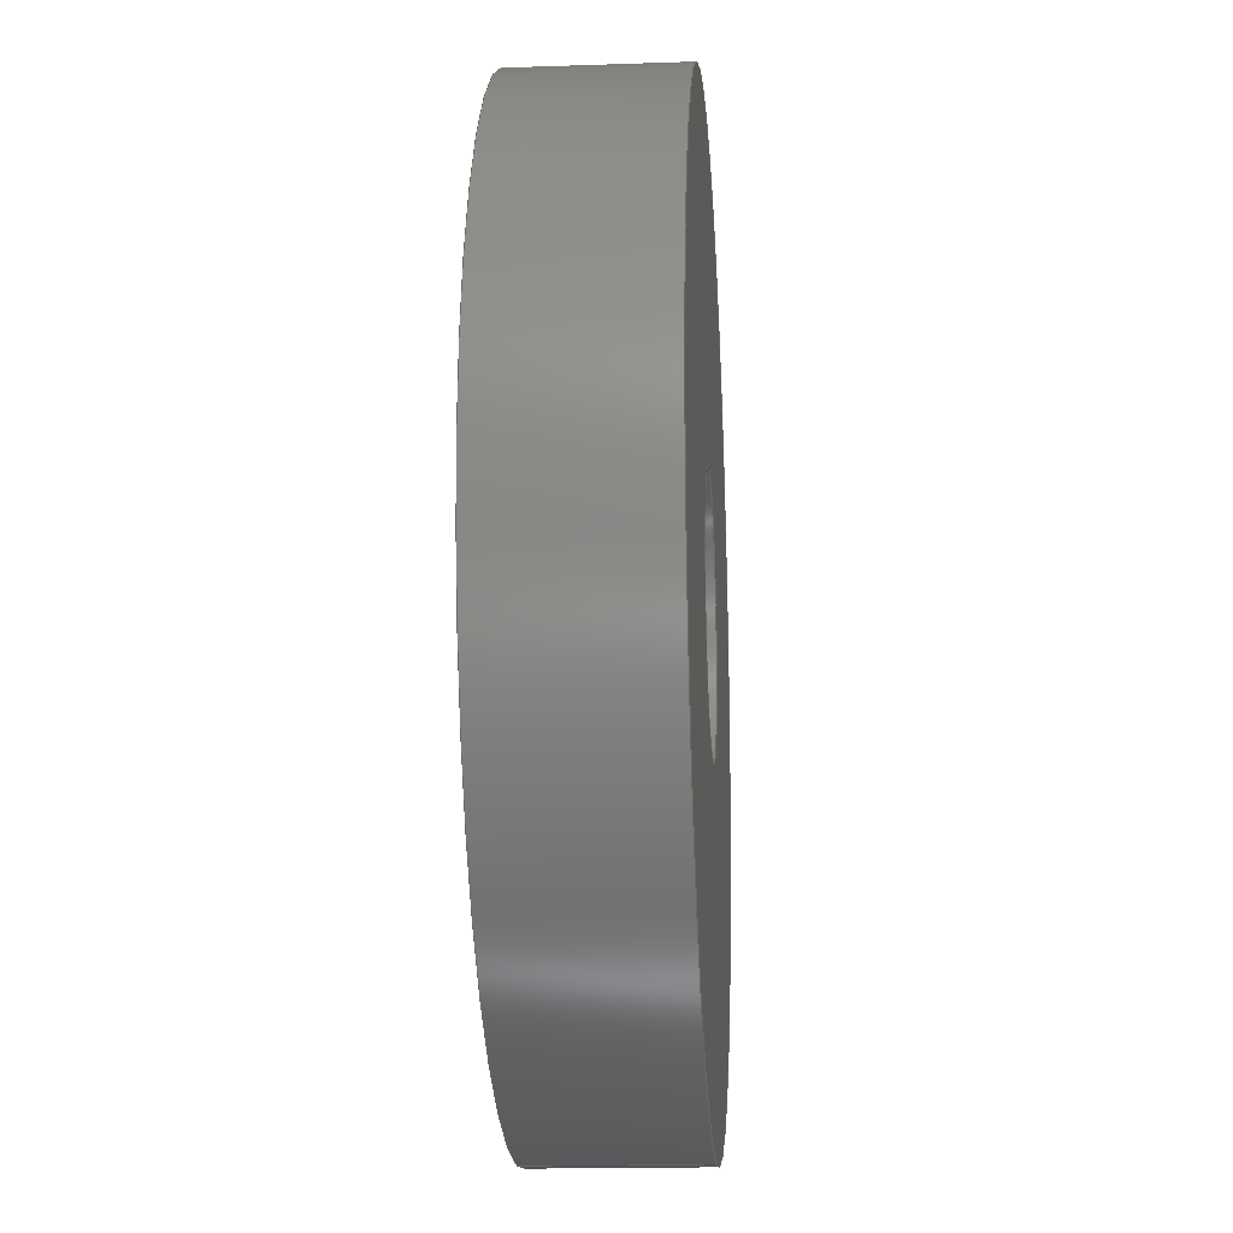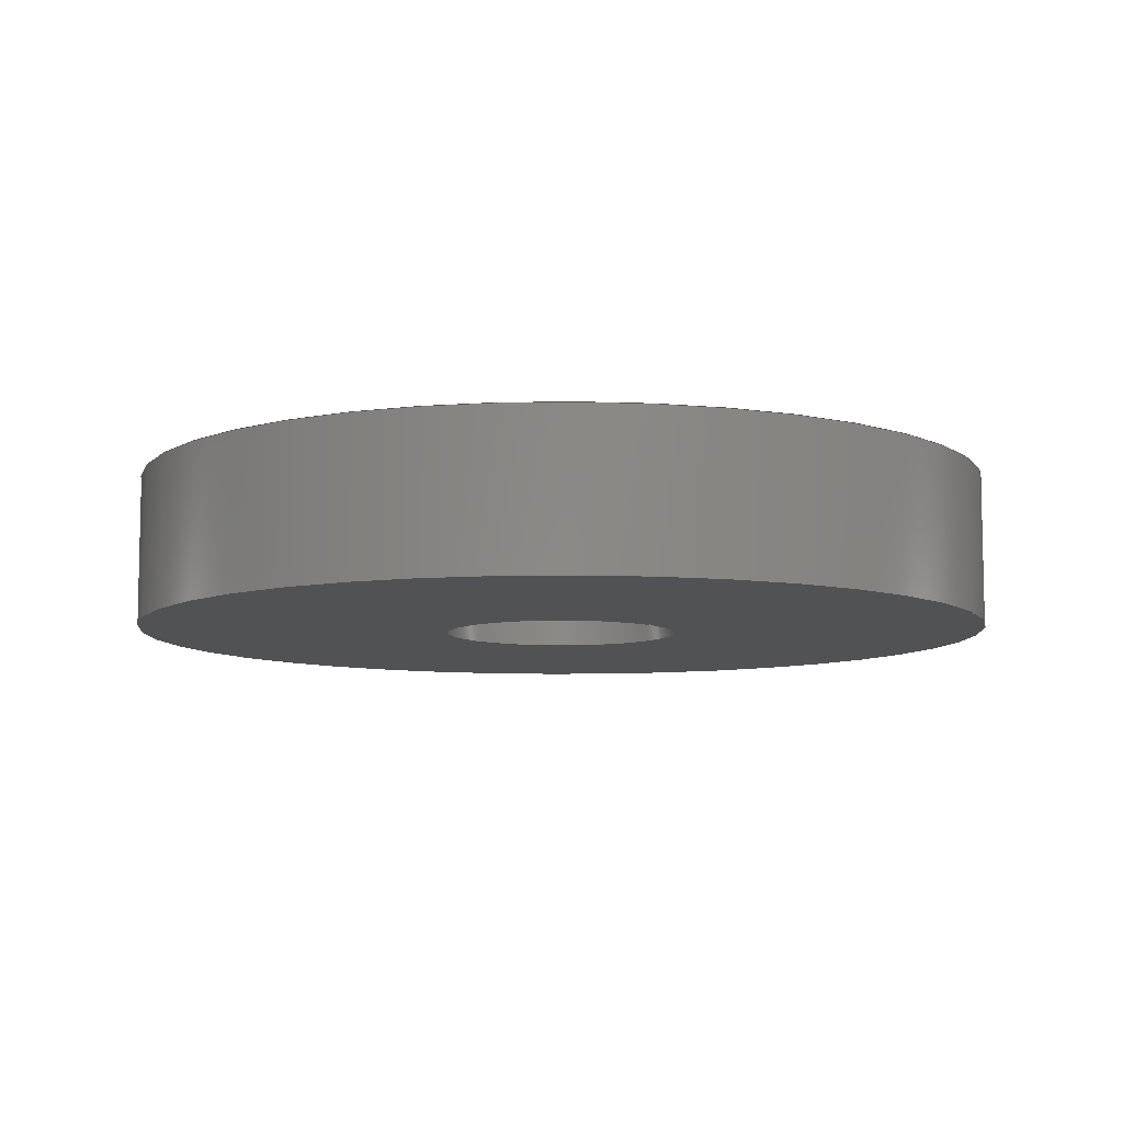
<metadata>
{"format":"step","ext":"step","renderer":"f3d","projection":"perspective","resolution":1024,"background":"white","views":[{"elev":-16.8,"azim":-86.0,"up":"+Z"},{"elev":-8.3,"azim":-91.5,"up":"+Y"}]}
</metadata>
<code>
ISO-10303-21;
DATA;
#1 = CARTESIAN_POINT ( 'NONE',  ( 0, 0, 0 ) ) ;
#2 = AXIS2_PLACEMENT_3D ( 'NONE', #162, #49, #232 ) ;
#3 = DIRECTION ( 'NONE',  ( -0, -1, -0 ) ) ;
#4 = MANIFOLD_SOLID_BREP ( 'Revolve1', #43 ) ;
#5 = VERTEX_POINT ( 'NONE', #104 ) ;
#6 = CARTESIAN_POINT ( 'NONE',  ( 0, 0, 0 ) ) ;
#7 = DIMENSIONAL_EXPONENTS ( 1, 0, 0, 0, 0, 0, 0 ) ;
#8 = DATE_TIME_ROLE ( 'creation_date' ) ;
#9 = DIRECTION ( 'NONE',  ( 0, 0, -1 ) ) ;
#10 = EDGE_CURVE ( 'NONE', #269, #112, #202, .T. ) ;
#11 = ADVANCED_FACE ( 'NONE', ( #113 ), #69, .F. ) ;
#12 = CARTESIAN_POINT ( 'NONE',  ( 0, 0.218, -0.625 ) ) ;
#13 = ORIENTED_EDGE ( 'NONE', *, *, #117, .F. ) ;
#14 = APPROVAL_PERSON_ORGANIZATION ( #174, #100, #190 ) ;
#15 = DIRECTION ( 'NONE',  ( -0, -1, -0 ) ) ;
#16 = EDGE_CURVE ( 'NONE', #34, #123, #132, .T. ) ;
#17 = EDGE_CURVE ( 'NONE', #34, #141, #130, .T. ) ;
#18 = LINE ( 'NONE', #186, #248 ) ;
#19 = CIRCLE ( 'NONE', #199, 0.3074 ) ;
#20 = AXIS2_PLACEMENT_3D ( 'NONE', #159, #25, #143 ) ;
#21 = LOCAL_TIME ( 8, 21, 21, #110 ) ;
#22 = AXIS2_PLACEMENT_3D ( 'NONE', #142, #185, #52 ) ;
#23 = CARTESIAN_POINT ( 'NONE',  ( 2.106e-17, 0, 0.172 ) ) ;
#24 = ORIENTED_EDGE ( 'NONE', *, *, #41, .F. ) ;
#25 = DIRECTION ( 'NONE',  ( -0, -1, -0 ) ) ;
#26 = EDGE_LOOP ( 'NONE', ( #176, #173, #109, #13 ) ) ;
#27 = COORDINATED_UNIVERSAL_TIME_OFFSET ( 6, 0, .BEHIND. ) ;
#28 = DIRECTION ( 'NONE',  ( -0, -1, -0 ) ) ;
#29 = APPLICATION_CONTEXT ( 'configuration controlled 3d designs of mechanical parts and assemblies' ) ;
#30 = CARTESIAN_POINT ( 'NONE',  ( 0, 0, 0 ) ) ;
#31 = PERSON_AND_ORGANIZATION_ROLE ( 'classification_officer' ) ;
#32 = DIRECTION ( 'NONE',  ( -0, -1, -0 ) ) ;
#33 = DIRECTION ( 'NONE',  ( -0, -1, -0 ) ) ;
#34 = VERTEX_POINT ( 'NONE', #84 ) ;
#35 = AXIS2_PLACEMENT_3D ( 'NONE', #295, #224, #91 ) ;
#36 = CYLINDRICAL_SURFACE ( 'NONE', #133, 0.172 ) ;
#37 = ORIENTED_EDGE ( 'NONE', *, *, #10, .F. ) ;
#38 = SHAPE_DEFINITION_REPRESENTATION ( #78, #240 ) ;
#39 = CALENDAR_DATE ( 2021, 8, 9 ) ;
#40 = CARTESIAN_POINT ( 'NONE',  ( 0, 0.06229, 0.172 ) ) ;
#41 = EDGE_CURVE ( 'NONE', #269, #301, #50, .T. ) ;
#42 = CC_DESIGN_PERSON_AND_ORGANIZATION_ASSIGNMENT ( #76, #31, ( #71 ) ) ;
#43 = CLOSED_SHELL ( 'NONE', ( #271, #267, #168, #194, #245, #125, #61, #11 ) ) ;
#44 = FACE_OUTER_BOUND ( 'NONE', #146, .T. ) ;
#45 = CALENDAR_DATE ( 2021, 8, 9 ) ;
#46 = ORIENTED_EDGE ( 'NONE', *, *, #165, .T. ) ;
#47 = CC_DESIGN_APPROVAL ( #172, ( #153 ) ) ;
#48 = DIRECTION ( 'NONE',  ( -0, -1, -0 ) ) ;
#49 = DIRECTION ( 'NONE',  ( 0, 1, 0 ) ) ;
#50 = CIRCLE ( 'NONE', #35, 0.172 ) ;
#51 = DATE_AND_TIME ( #222, #238 ) ;
#52 = DIRECTION ( 'NONE',  ( 0, 0, -1 ) ) ;
#53 = DIRECTION ( 'NONE',  ( -0, -1, -0 ) ) ;
#54 = AXIS2_PLACEMENT_3D ( 'NONE', #30, #263, #214 ) ;
#55 = CARTESIAN_POINT ( 'NONE',  ( 0, -6.889e-17, 0 ) ) ;
#56 = PERSON_AND_ORGANIZATION_ROLE ( 'creator' ) ;
#57 = ORIENTED_EDGE ( 'NONE', *, *, #157, .F. ) ;
#58 = APPLICATION_PROTOCOL_DEFINITION ( 'international standard', 'config_control_design', 1994, #29 ) ;
#59 = CALENDAR_DATE ( 2021, 8, 9 ) ;
#60 =( NAMED_UNIT ( * ) SI_UNIT ( $, .STERADIAN. ) SOLID_ANGLE_UNIT ( ) );
#61 = ADVANCED_FACE ( 'NONE', ( #226, #158 ), #200, .F. ) ;
#62 = CC_DESIGN_DATE_AND_TIME_ASSIGNMENT ( #273, #79, ( #71 ) ) ;
#63 = DIRECTION ( 'NONE',  ( -0, -1, -0 ) ) ;
#64 = ORIENTED_EDGE ( 'NONE', *, *, #17, .F. ) ;
#65 = PRODUCT_DEFINITION_FORMATION_WITH_SPECIFIED_SOURCE ( 'ANY', '', #299, .NOT_KNOWN. ) ;
#66 = DIRECTION ( 'NONE',  ( 0, 0, -1 ) ) ;
#67 = EDGE_LOOP ( 'NONE', ( #275, #73, #289, #57 ) ) ;
#68 = CARTESIAN_POINT ( 'NONE',  ( -0.625, 0.218, 0 ) ) ;
#69 = CONICAL_SURFACE ( 'NONE', #247, 0.172, 0.7156 ) ;
#70 = CARTESIAN_POINT ( 'NONE',  ( 0, 0.218, 0 ) ) ;
#71 = SECURITY_CLASSIFICATION ( '', '', #217 ) ;
#72 = VECTOR ( 'NONE', #136, 39.37 ) ;
#73 = ORIENTED_EDGE ( 'NONE', *, *, #41, .T. ) ;
#74 = CARTESIAN_POINT ( 'NONE',  ( 0, 0.06229, -0.172 ) ) ;
#75 = ORIENTED_EDGE ( 'NONE', *, *, #10, .T. ) ;
#76 = PERSON_AND_ORGANIZATION ( #253, #154 ) ;
#77 = DIRECTION ( 'NONE',  ( 0, 0, -1 ) ) ;
#78 = PRODUCT_DEFINITION_SHAPE ( 'NONE', 'NONE',  #153 ) ;
#79 = DATE_TIME_ROLE ( 'classification_date' ) ;
#80 = APPLICATION_PROTOCOL_DEFINITION ( 'international standard', 'config_control_design', 1994, #209 ) ;
#81 = PERSON_AND_ORGANIZATION ( #253, #154 ) ;
#82 = CARTESIAN_POINT ( 'NONE',  ( 7.654e-17, 0, 0.625 ) ) ;
#83 = PERSON_AND_ORGANIZATION_ROLE ( 'design_supplier' ) ;
#84 = CARTESIAN_POINT ( 'NONE',  ( 7.654e-17, 0.218, 0.625 ) ) ;
#85 = DIRECTION ( 'NONE',  ( 0, 1, 0 ) ) ;
#86 = CIRCLE ( 'NONE', #121, 0.625 ) ;
#87 = AXIS2_PLACEMENT_3D ( 'NONE', #107, #63, #9 ) ;
#88 = PERSON_AND_ORGANIZATION ( #253, #154 ) ;
#89 = CIRCLE ( 'NONE', #230, 0.625 ) ;
#90 = LOCAL_TIME ( 8, 21, 21, #27 ) ;
#91 = DIRECTION ( 'NONE',  ( 0, 0, -1 ) ) ;
#92 = DIRECTION ( 'NONE',  ( 0, -1, -0 ) ) ;
#93 = CIRCLE ( 'NONE', #20, 0.172 ) ;
#94 = ORIENTED_EDGE ( 'NONE', *, *, #212, .T. ) ;
#95 = DIRECTION ( 'NONE',  ( 0, 0, -1 ) ) ;
#96 = ORIENTED_EDGE ( 'NONE', *, *, #196, .F. ) ;
#97 = CIRCLE ( 'NONE', #177, 0.172 ) ;
#98 = DIRECTION ( 'NONE',  ( -0, -1, -0 ) ) ;
#99 = COORDINATED_UNIVERSAL_TIME_OFFSET ( 6, 0, .BEHIND. ) ;
#100 = APPROVAL ( #210, 'UNSPECIFIED' ) ;
#101 = CARTESIAN_POINT ( 'NONE',  ( 2.106e-17, 0.06229, -0.172 ) ) ;
#102 = APPROVAL_STATUS ( 'not_yet_approved' ) ;
#103 = EDGE_LOOP ( 'NONE', ( #206, #24, #75, #213 ) ) ;
#104 = CARTESIAN_POINT ( 'NONE',  ( 2.106e-17, -3.858e-18, 0.172 ) ) ;
#105 = DATE_AND_TIME ( #150, #171 ) ;
#106 = PERSON_AND_ORGANIZATION_ROLE ( 'design_owner' ) ;
#107 = CARTESIAN_POINT ( 'NONE',  ( 0, 0.218, 0 ) ) ;
#108 = ORIENTED_EDGE ( 'NONE', *, *, #225, .F. ) ;
#109 = ORIENTED_EDGE ( 'NONE', *, *, #140, .F. ) ;
#110 = COORDINATED_UNIVERSAL_TIME_OFFSET ( 6, 0, .BEHIND. ) ;
#111 = LENGTH_MEASURE_WITH_UNIT ( LENGTH_MEASURE( 0.0254 ), #166 );
#112 = VERTEX_POINT ( 'NONE', #197 ) ;
#113 = FACE_OUTER_BOUND ( 'NONE', #67, .T. ) ;
#114 = CARTESIAN_POINT ( 'NONE',  ( 7.654e-17, -6.889e-17, 0.625 ) ) ;
#115 = ORIENTED_EDGE ( 'NONE', *, *, #280, .F. ) ;
#116 = APPROVAL_DATE_TIME ( #279, #172 ) ;
#117 = EDGE_CURVE ( 'NONE', #301, #278, #170, .T. ) ;
#118 = DIRECTION ( 'NONE',  ( 0, -0, 1 ) ) ;
#119 = EDGE_LOOP ( 'NONE', ( #64, #152, #254, #219 ) ) ;
#120 = CARTESIAN_POINT ( 'NONE',  ( 0, 0.218, 0.3074 ) ) ;
#121 = AXIS2_PLACEMENT_3D ( 'NONE', #223, #198, #175 ) ;
#122 = PLANE ( 'NONE',  #252 ) ;
#123 = VERTEX_POINT ( 'NONE', #12 ) ;
#124 = CARTESIAN_POINT ( 'NONE',  ( 0, 0, 0 ) ) ;
#125 = ADVANCED_FACE ( 'NONE', ( #294 ), #260, .T. ) ;
#126 = APPROVAL_STATUS ( 'not_yet_approved' ) ;
#127 = APPROVAL_ROLE ( '' ) ;
#128 = APPROVAL ( #126, 'UNSPECIFIED' ) ;
#129 = FACE_OUTER_BOUND ( 'NONE', #155, .T. ) ;
#130 = LINE ( 'NONE', #82, #296 ) ;
#131 = EDGE_CURVE ( 'NONE', #287, #141, #86, .T. ) ;
#132 = CIRCLE ( 'NONE', #87, 0.625 ) ;
#133 = AXIS2_PLACEMENT_3D ( 'NONE', #1, #98, #282 ) ;
#134 = APPROVAL_DATE_TIME ( #105, #100 ) ;
#135 = CC_DESIGN_PERSON_AND_ORGANIZATION_ASSIGNMENT ( #233, #288, ( #153 ) ) ;
#136 = DIRECTION ( 'NONE',  ( 0, 0.7547, 0.6561 ) ) ;
#137 = EDGE_LOOP ( 'NONE', ( #231, #149 ) ) ;
#138 = APPROVAL_PERSON_ORGANIZATION ( #164, #128, #242 ) ;
#139 = CARTESIAN_POINT ( 'NONE',  ( -0.172, -3.637e-17, 0 ) ) ;
#140 = EDGE_CURVE ( 'NONE', #278, #244, #19, .T. ) ;
#141 = VERTEX_POINT ( 'NONE', #114 ) ;
#142 = CARTESIAN_POINT ( 'NONE',  ( 0, 0.218, 0 ) ) ;
#143 = DIRECTION ( 'NONE',  ( 0, 0, -1 ) ) ;
#144 = VECTOR ( 'NONE', #207, 39.37 ) ;
#145 = EDGE_CURVE ( 'NONE', #112, #5, #97, .T. ) ;
#146 = EDGE_LOOP ( 'NONE', ( #115, #94, #46, #37 ) ) ;
#147 = PRODUCT_RELATED_PRODUCT_CATEGORY ( 'detail', '', ( #299 ) ) ;
#148 = ORIENTED_EDGE ( 'NONE', *, *, #131, .T. ) ;
#149 = ORIENTED_EDGE ( 'NONE', *, *, #157, .T. ) ;
#150 = CALENDAR_DATE ( 2021, 8, 9 ) ;
#151 = ORIENTED_EDGE ( 'NONE', *, *, #17, .T. ) ;
#152 = ORIENTED_EDGE ( 'NONE', *, *, #16, .T. ) ;
#153 = PRODUCT_DEFINITION ( 'UNKNOWN', '', #65, #277 ) ;
#154 = ORGANIZATION ( 'UNSPECIFIED', 'UNSPECIFIED', '' ) ;
#155 = EDGE_LOOP ( 'NONE', ( #148, #236 ) ) ;
#156 = LOCAL_TIME ( 8, 21, 21, #99 ) ;
#157 = EDGE_CURVE ( 'NONE', #244, #278, #193, .T. ) ;
#158 = FACE_BOUND ( 'NONE', #137, .T. ) ;
#159 = CARTESIAN_POINT ( 'NONE',  ( 0, 0.06229, 0 ) ) ;
#160 = CC_DESIGN_PERSON_AND_ORGANIZATION_ASSIGNMENT ( #88, #106, ( #299 ) ) ;
#161 = DIRECTION ( 'NONE',  ( 0, 0, -1 ) ) ;
#162 = CARTESIAN_POINT ( 'NONE',  ( 0, 0.06229, 0 ) ) ;
#163 = EDGE_LOOP ( 'NONE', ( #292, #151, #221, #108 ) ) ;
#164 = PERSON_AND_ORGANIZATION ( #253, #154 ) ;
#165 = EDGE_CURVE ( 'NONE', #5, #112, #182, .T. ) ;
#166 =( LENGTH_UNIT ( ) NAMED_UNIT ( * ) SI_UNIT ( $, .METRE. ) );
#167 = DIRECTION ( 'NONE',  ( 0, 0, 1 ) ) ;
#168 = ADVANCED_FACE ( 'NONE', ( #44 ), #227, .F. ) ;
#169 = CONICAL_SURFACE ( 'NONE', #2, 0.172, 0.7156 ) ;
#170 = LINE ( 'NONE', #40, #72 ) ;
#171 = LOCAL_TIME ( 8, 21, 21, #270 ) ;
#172 = APPROVAL ( #102, 'UNSPECIFIED' ) ;
#173 = ORIENTED_EDGE ( 'NONE', *, *, #180, .T. ) ;
#174 = PERSON_AND_ORGANIZATION ( #253, #154 ) ;
#175 = DIRECTION ( 'NONE',  ( 0, 0, -1 ) ) ;
#176 = ORIENTED_EDGE ( 'NONE', *, *, #280, .T. ) ;
#177 = AXIS2_PLACEMENT_3D ( 'NONE', #246, #48, #284 ) ;
#178 = FACE_OUTER_BOUND ( 'NONE', #163, .T. ) ;
#179 = VECTOR ( 'NONE', #32, 39.37 ) ;
#180 = EDGE_CURVE ( 'NONE', #269, #244, #203, .T. ) ;
#181 = AXIS2_PLACEMENT_3D ( 'NONE', #192, #33, #251 ) ;
#182 = CIRCLE ( 'NONE', #298, 0.172 ) ;
#183 = DIRECTION ( 'NONE',  ( -0, -1, -0 ) ) ;
#184 = CARTESIAN_POINT ( 'NONE',  ( 0, -6.889e-17, -0.625 ) ) ;
#185 = DIRECTION ( 'NONE',  ( -0, -1, -0 ) ) ;
#186 = CARTESIAN_POINT ( 'NONE',  ( 0, 0, -0.625 ) ) ;
#187 = CIRCLE ( 'NONE', #291, 0.625 ) ;
#188 = DIRECTION ( 'NONE',  ( 0, 1, 0 ) ) ;
#189 =( CONVERSION_BASED_UNIT ( 'INCH', #111 ) LENGTH_UNIT ( ) NAMED_UNIT ( #7 ) );
#190 = APPROVAL_ROLE ( '' ) ;
#191 = CARTESIAN_POINT ( 'NONE',  ( 0, 0.06229, 0 ) ) ;
#192 = CARTESIAN_POINT ( 'NONE',  ( 0, 0, 0 ) ) ;
#193 = CIRCLE ( 'NONE', #22, 0.3074 ) ;
#194 = ADVANCED_FACE ( 'NONE', ( #265 ), #36, .F. ) ;
#195 = DATE_AND_TIME ( #59, #90 ) ;
#196 = EDGE_CURVE ( 'NONE', #123, #34, #89, .T. ) ;
#197 = CARTESIAN_POINT ( 'NONE',  ( 0, -3.858e-18, -0.172 ) ) ;
#198 = DIRECTION ( 'NONE',  ( -0, -1, -0 ) ) ;
#199 = AXIS2_PLACEMENT_3D ( 'NONE', #70, #15, #66 ) ;
#200 = PLANE ( 'NONE',  #220 ) ;
#201 = DIRECTION ( 'NONE',  ( 0, 0, -1 ) ) ;
#202 = LINE ( 'NONE', #264, #179 ) ;
#203 = LINE ( 'NONE', #101, #144 ) ;
#204 = CARTESIAN_POINT ( 'NONE',  ( 0, 0.218, 0 ) ) ;
#205 = ORIENTED_EDGE ( 'NONE', *, *, #145, .F. ) ;
#206 = ORIENTED_EDGE ( 'NONE', *, *, #212, .F. ) ;
#207 = DIRECTION ( 'NONE',  ( 8.034e-17, 0.7547, -0.6561 ) ) ;
#208 = DIRECTION ( 'NONE',  ( -0, -1, -0 ) ) ;
#209 = APPLICATION_CONTEXT ( 'configuration controlled 3d designs of mechanical parts and assemblies' ) ;
#210 = APPROVAL_STATUS ( 'not_yet_approved' ) ;
#211 = FACE_BOUND ( 'NONE', #228, .T. ) ;
#212 = EDGE_CURVE ( 'NONE', #301, #5, #300, .T. ) ;
#213 = ORIENTED_EDGE ( 'NONE', *, *, #145, .T. ) ;
#214 = DIRECTION ( 'NONE',  ( 1, 0, 0 ) ) ;
#215 = PERSON_AND_ORGANIZATION ( #253, #154 ) ;
#216 = CC_DESIGN_SECURITY_CLASSIFICATION ( #71, ( #65 ) ) ;
#217 = SECURITY_CLASSIFICATION_LEVEL ( 'unclassified' ) ;
#218 = APPROVAL_PERSON_ORGANIZATION ( #81, #172, #127 ) ;
#219 = ORIENTED_EDGE ( 'NONE', *, *, #229, .F. ) ;
#220 = AXIS2_PLACEMENT_3D ( 'NONE', #68, #92, #201 ) ;
#221 = ORIENTED_EDGE ( 'NONE', *, *, #131, .F. ) ;
#222 = CALENDAR_DATE ( 2021, 8, 9 ) ;
#223 = CARTESIAN_POINT ( 'NONE',  ( 0, -6.889e-17, 0 ) ) ;
#224 = DIRECTION ( 'NONE',  ( -0, -1, -0 ) ) ;
#225 = EDGE_CURVE ( 'NONE', #123, #287, #18, .T. ) ;
#226 = FACE_OUTER_BOUND ( 'NONE', #256, .T. ) ;
#227 = CYLINDRICAL_SURFACE ( 'NONE', #266, 0.172 ) ;
#228 = EDGE_LOOP ( 'NONE', ( #205, #249 ) ) ;
#229 = EDGE_CURVE ( 'NONE', #141, #287, #187, .T. ) ;
#230 = AXIS2_PLACEMENT_3D ( 'NONE', #204, #28, #261 ) ;
#231 = ORIENTED_EDGE ( 'NONE', *, *, #140, .T. ) ;
#232 = DIRECTION ( 'NONE',  ( 0, 0, 1 ) ) ;
#233 = PERSON_AND_ORGANIZATION ( #253, #154 ) ;
#234 = CARTESIAN_POINT ( 'NONE',  ( 0, -3.858e-18, 0 ) ) ;
#235 = DIRECTION ( 'NONE',  ( 0, 0, -1 ) ) ;
#236 = ORIENTED_EDGE ( 'NONE', *, *, #229, .T. ) ;
#237 = CC_DESIGN_PERSON_AND_ORGANIZATION_ASSIGNMENT ( #290, #83, ( #65 ) ) ;
#238 = LOCAL_TIME ( 8, 21, 21, #250 ) ;
#239 = MECHANICAL_CONTEXT ( 'NONE', #209, 'mechanical' ) ;
#240 = ADVANCED_BREP_SHAPE_REPRESENTATION ( '3118N17_316 Stainless Steel Finishing Countersunk Washer', ( #4, #54 ), #286 ) ;
#241 =( NAMED_UNIT ( * ) PLANE_ANGLE_UNIT ( ) SI_UNIT ( $, .RADIAN. ) );
#242 = APPROVAL_ROLE ( '' ) ;
#243 = DIRECTION ( 'NONE',  ( -0, -1, -0 ) ) ;
#244 = VERTEX_POINT ( 'NONE', #285 ) ;
#245 = ADVANCED_FACE ( 'NONE', ( #211, #129 ), #122, .F. ) ;
#246 = CARTESIAN_POINT ( 'NONE',  ( 0, -3.858e-18, 0 ) ) ;
#247 = AXIS2_PLACEMENT_3D ( 'NONE', #191, #85, #167 ) ;
#248 = VECTOR ( 'NONE', #53, 39.37 ) ;
#249 = ORIENTED_EDGE ( 'NONE', *, *, #165, .F. ) ;
#250 = COORDINATED_UNIVERSAL_TIME_OFFSET ( 6, 0, .BEHIND. ) ;
#251 = DIRECTION ( 'NONE',  ( 0, 0, -1 ) ) ;
#252 = AXIS2_PLACEMENT_3D ( 'NONE', #139, #188, #118 ) ;
#253 = PERSON ( 'UNSPECIFIED', 'UNSPECIFIED', 'UNSPECIFIED', ('UNSPECIFIED'), ('UNSPECIFIED'), ('UNSPECIFIED') ) ;
#254 = ORIENTED_EDGE ( 'NONE', *, *, #225, .T. ) ;
#255 = VECTOR ( 'NONE', #262, 39.37 ) ;
#256 = EDGE_LOOP ( 'NONE', ( #96, #283 ) ) ;
#257 = CC_DESIGN_APPROVAL ( #100, ( #71 ) ) ;
#258 = CARTESIAN_POINT ( 'NONE',  ( 2.106e-17, 0.06229, 0.172 ) ) ;
#259 = CC_DESIGN_DATE_AND_TIME_ASSIGNMENT ( #51, #8, ( #153 ) ) ;
#260 = CYLINDRICAL_SURFACE ( 'NONE', #181, 0.625 ) ;
#261 = DIRECTION ( 'NONE',  ( 0, 0, -1 ) ) ;
#262 = DIRECTION ( 'NONE',  ( -0, -1, -0 ) ) ;
#263 = DIRECTION ( 'NONE',  ( 0, 0, 1 ) ) ;
#264 = CARTESIAN_POINT ( 'NONE',  ( 0, 0, -0.172 ) ) ;
#265 = FACE_OUTER_BOUND ( 'NONE', #103, .T. ) ;
#266 = AXIS2_PLACEMENT_3D ( 'NONE', #124, #302, #161 ) ;
#267 = ADVANCED_FACE ( 'NONE', ( #178 ), #274, .T. ) ;
#268 = FACE_OUTER_BOUND ( 'NONE', #26, .T. ) ;
#269 = VERTEX_POINT ( 'NONE', #74 ) ;
#270 = COORDINATED_UNIVERSAL_TIME_OFFSET ( 6, 0, .BEHIND. ) ;
#271 = ADVANCED_FACE ( 'NONE', ( #268 ), #169, .F. ) ;
#272 = AXIS2_PLACEMENT_3D ( 'NONE', #6, #183, #235 ) ;
#273 = DATE_AND_TIME ( #45, #156 ) ;
#274 = CYLINDRICAL_SURFACE ( 'NONE', #272, 0.625 ) ;
#275 = ORIENTED_EDGE ( 'NONE', *, *, #180, .F. ) ;
#276 = CC_DESIGN_PERSON_AND_ORGANIZATION_ASSIGNMENT ( #215, #56, ( #65 ) ) ;
#277 = DESIGN_CONTEXT ( 'detailed design', #29, 'design' ) ;
#278 = VERTEX_POINT ( 'NONE', #120 ) ;
#279 = DATE_AND_TIME ( #39, #21 ) ;
#280 = EDGE_CURVE ( 'NONE', #301, #269, #93, .T. ) ;
#281 = CC_DESIGN_APPROVAL ( #128, ( #65 ) ) ;
#282 = DIRECTION ( 'NONE',  ( 0, 0, -1 ) ) ;
#283 = ORIENTED_EDGE ( 'NONE', *, *, #16, .F. ) ;
#284 = DIRECTION ( 'NONE',  ( 0, 0, -1 ) ) ;
#285 = CARTESIAN_POINT ( 'NONE',  ( 3.764e-17, 0.218, -0.3074 ) ) ;
#286 =( GEOMETRIC_REPRESENTATION_CONTEXT ( 3 ) GLOBAL_UNCERTAINTY_ASSIGNED_CONTEXT ( ( #293 ) ) GLOBAL_UNIT_ASSIGNED_CONTEXT ( ( #189, #241, #60 ) ) REPRESENTATION_CONTEXT ( 'NONE', 'WORKASPACE' ) );
#287 = VERTEX_POINT ( 'NONE', #184 ) ;
#288 = PERSON_AND_ORGANIZATION_ROLE ( 'creator' ) ;
#289 = ORIENTED_EDGE ( 'NONE', *, *, #117, .T. ) ;
#290 = PERSON_AND_ORGANIZATION ( #253, #154 ) ;
#291 = AXIS2_PLACEMENT_3D ( 'NONE', #55, #208, #77 ) ;
#292 = ORIENTED_EDGE ( 'NONE', *, *, #196, .T. ) ;
#293 = UNCERTAINTY_MEASURE_WITH_UNIT (LENGTH_MEASURE( 1e-05 ), #189, 'distance_accuracy_value', 'NONE');
#294 = FACE_OUTER_BOUND ( 'NONE', #119, .T. ) ;
#295 = CARTESIAN_POINT ( 'NONE',  ( 0, 0.06229, 0 ) ) ;
#296 = VECTOR ( 'NONE', #243, 39.37 ) ;
#297 = APPROVAL_DATE_TIME ( #195, #128 ) ;
#298 = AXIS2_PLACEMENT_3D ( 'NONE', #234, #3, #95 ) ;
#299 = PRODUCT ( '3118N17_316 Stainless Steel Finishing Countersunk Washer', '3118N17_316 Stainless Steel Finishing Countersunk Washer', '', ( #239 ) ) ;
#300 = LINE ( 'NONE', #23, #255 ) ;
#301 = VERTEX_POINT ( 'NONE', #258 ) ;
#302 = DIRECTION ( 'NONE',  ( -0, -1, -0 ) ) ;
ENDSEC;
END-ISO-10303-21;

</code>
